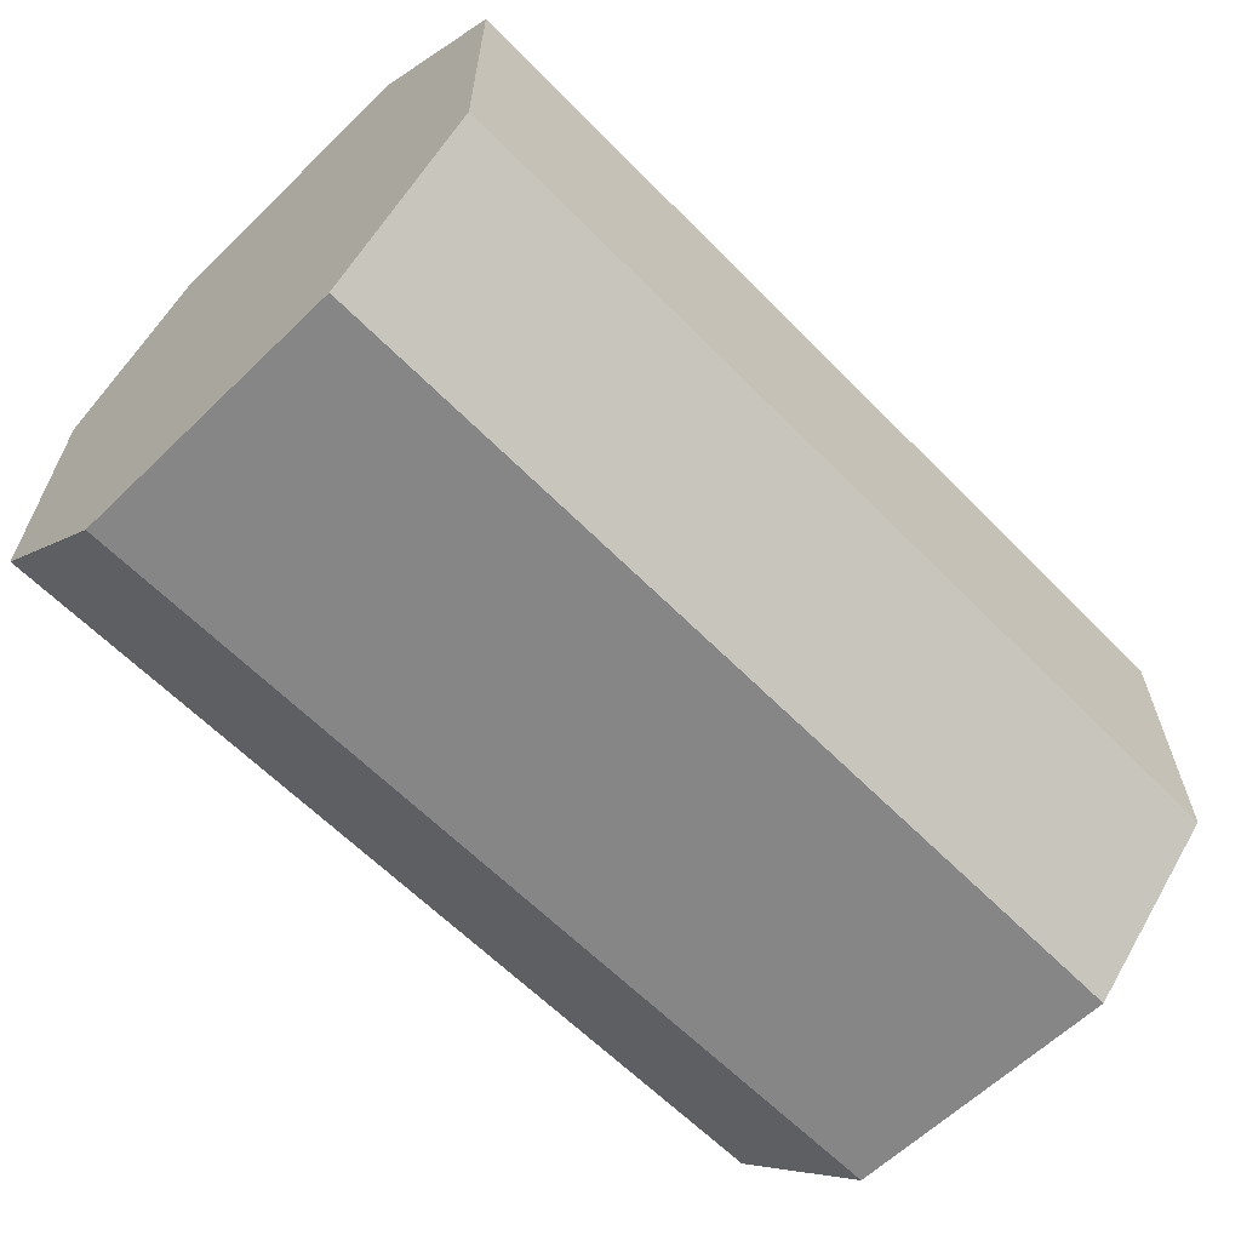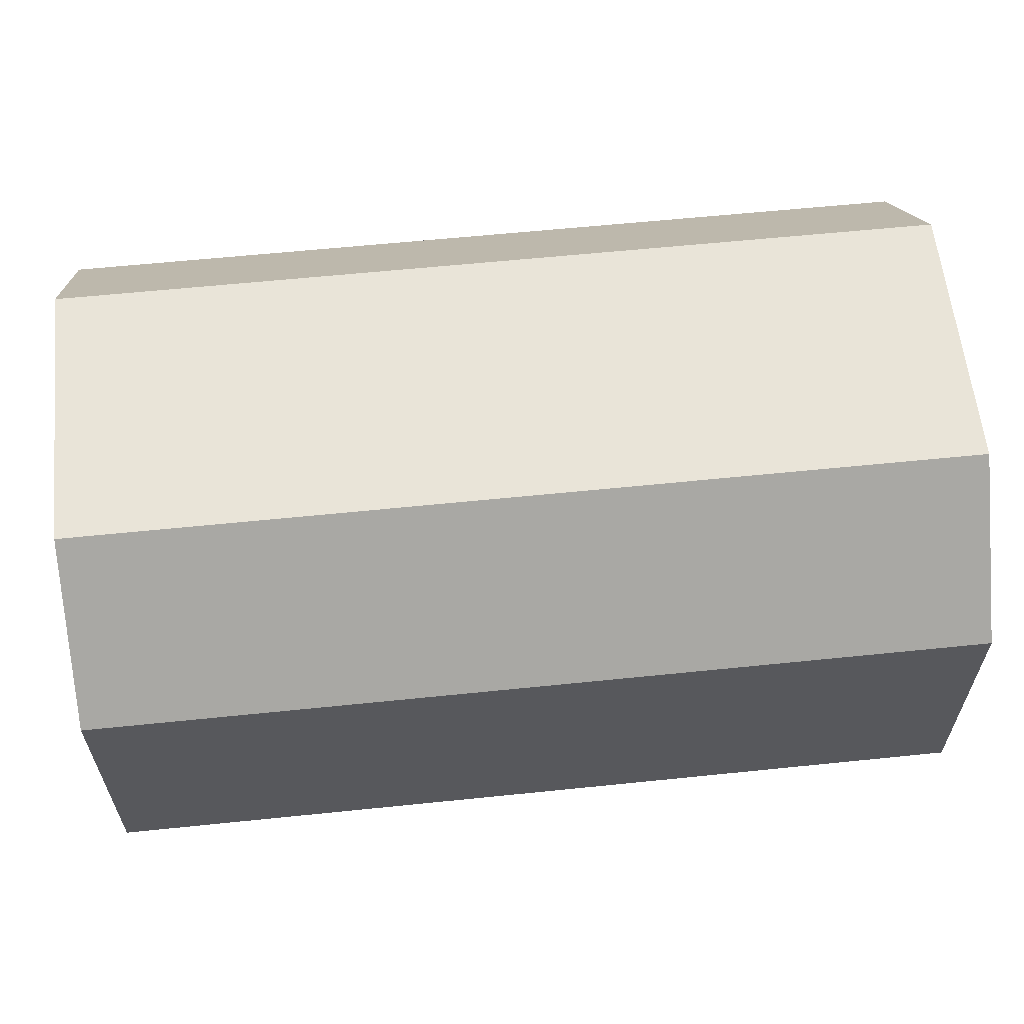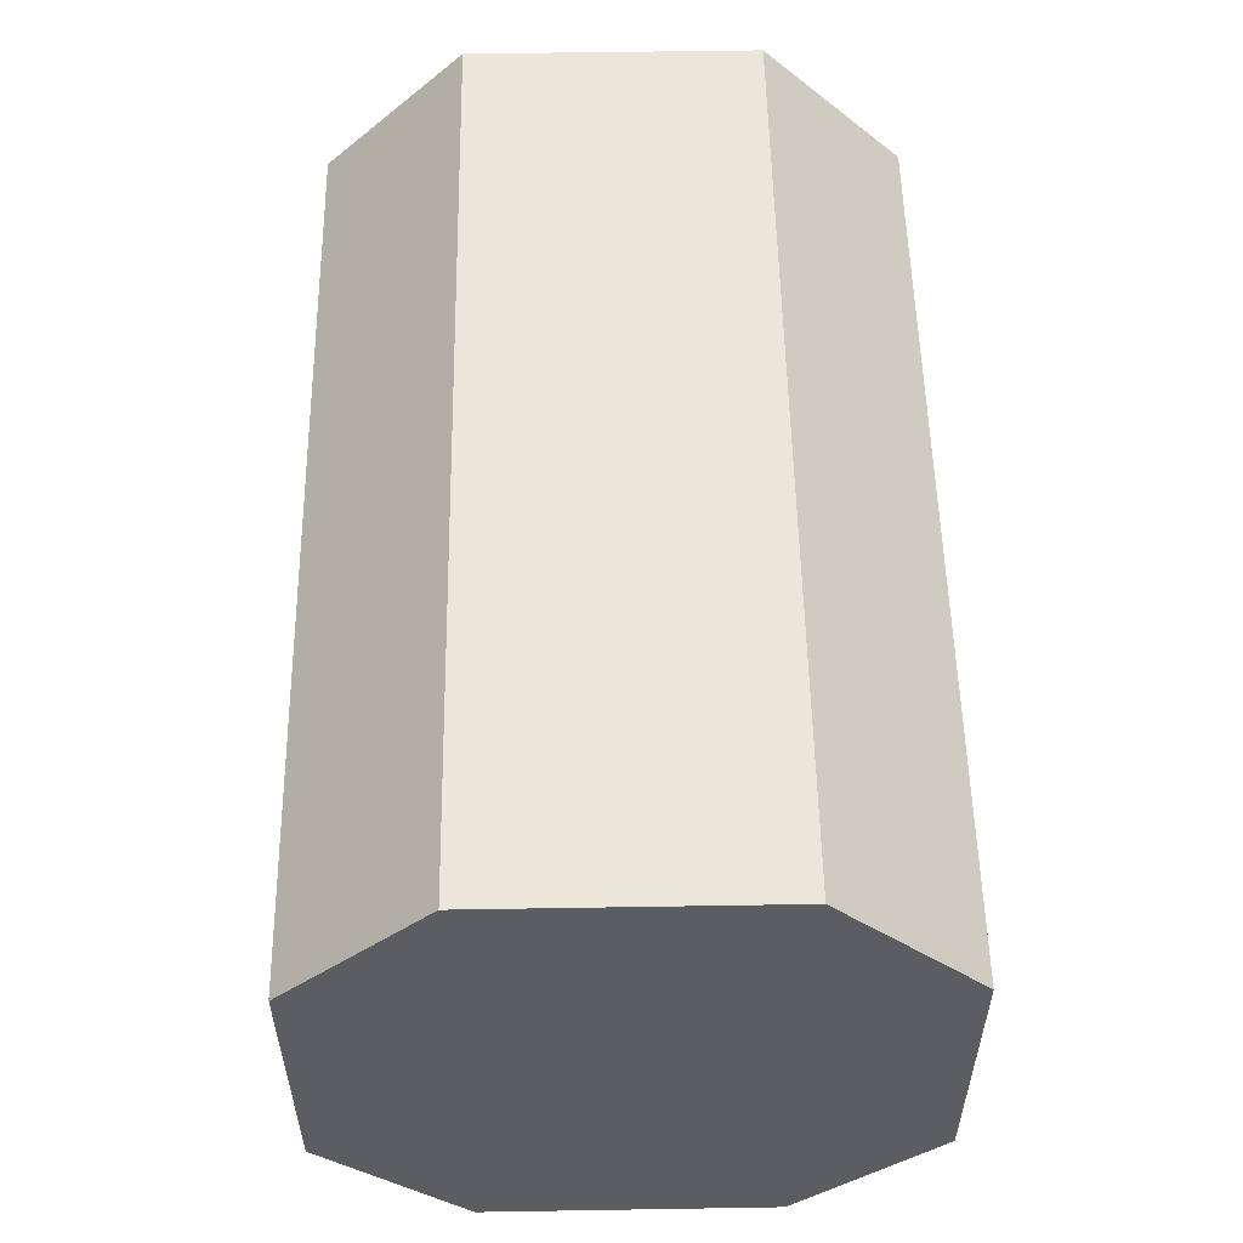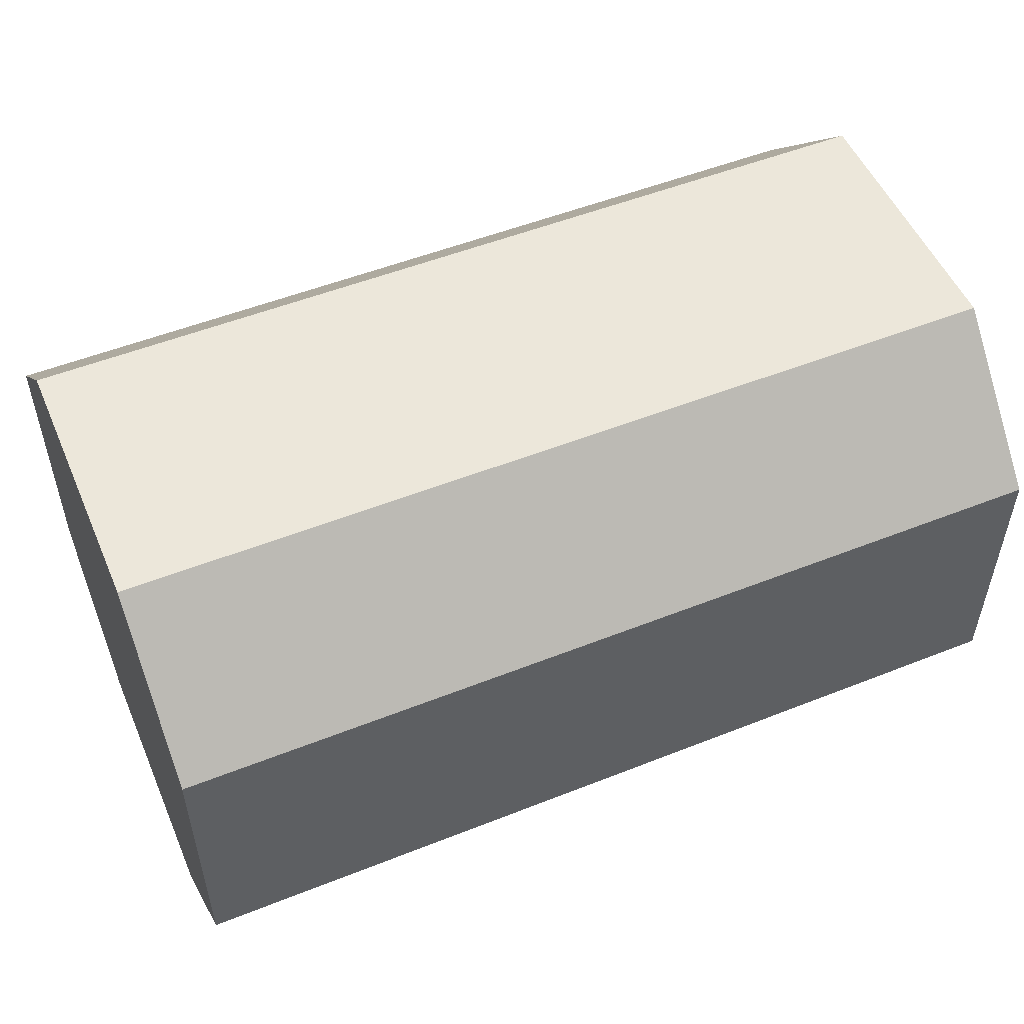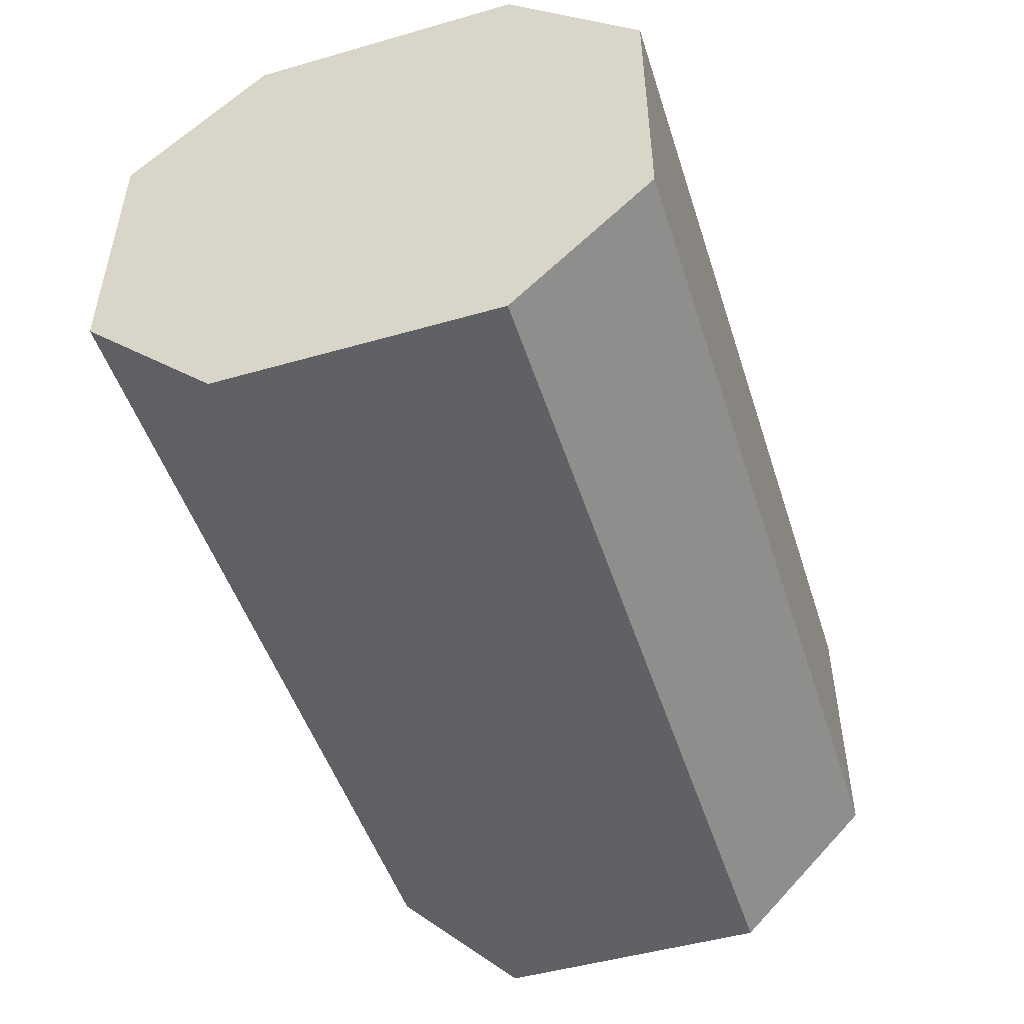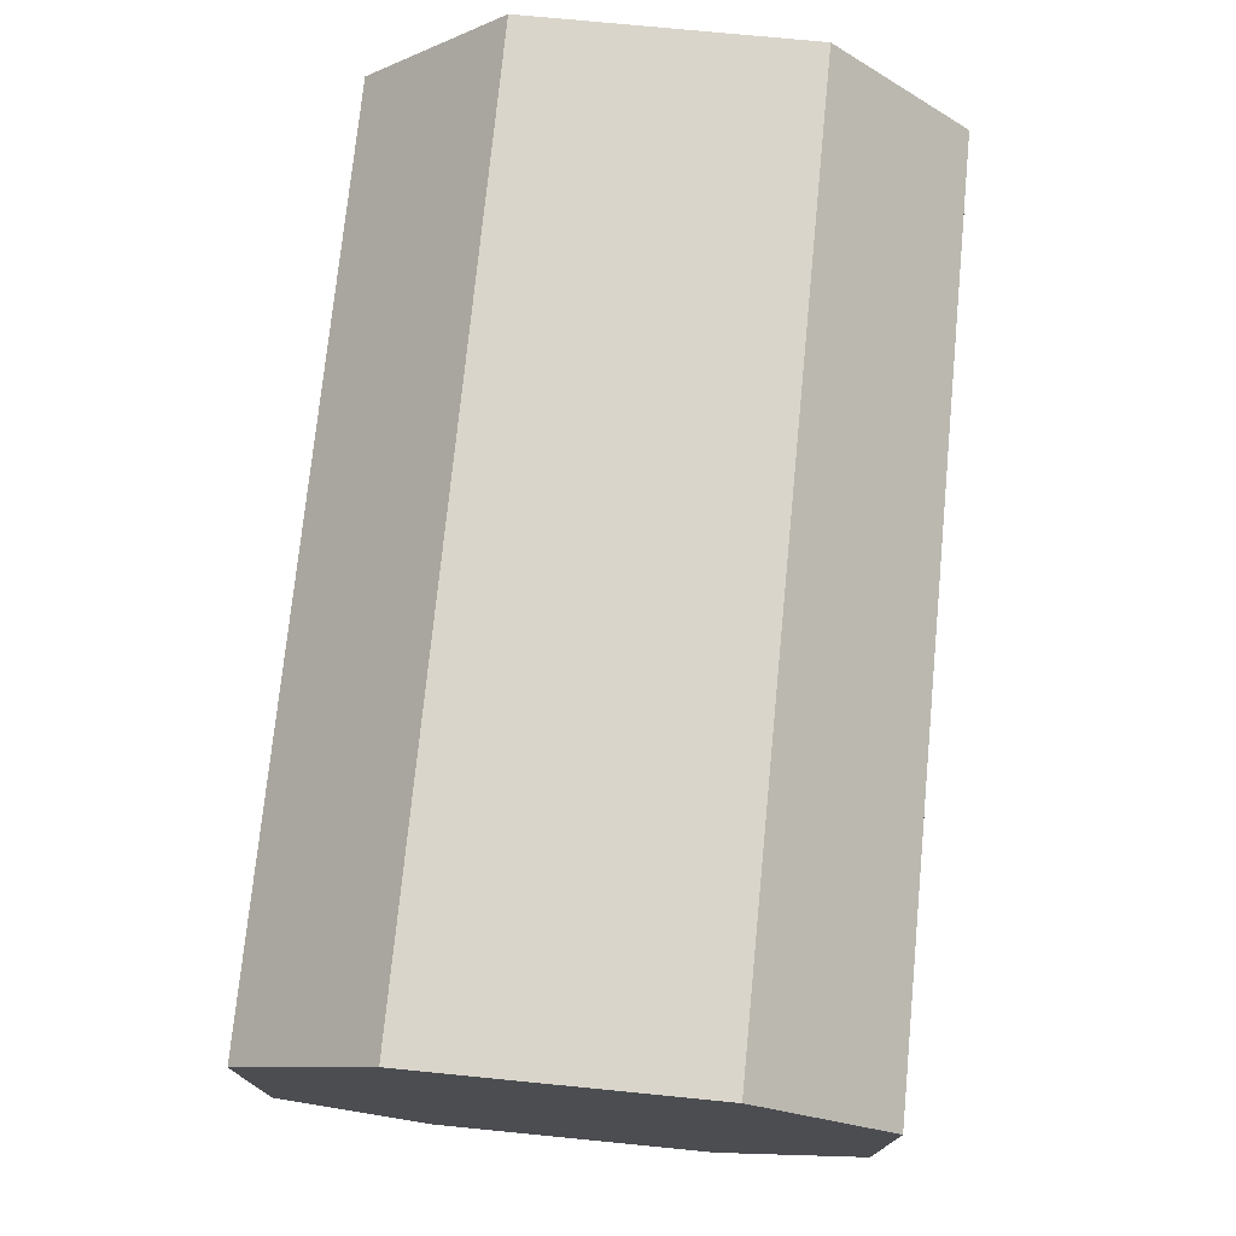
<metadata>
{"format":"obj","ext":"obj","renderer":"f3d","projection":"perspective","resolution":1024,"background":"white","views":[{"elev":-62.2,"azim":134.3,"up":"+Z"},{"elev":60.6,"azim":-6.0,"up":"+Y"},{"elev":54.4,"azim":89.0,"up":"+Y"},{"elev":52.5,"azim":156.9,"up":"+Y"},{"elev":-49.3,"azim":-72.4,"up":"+Y"},{"elev":74.2,"azim":95.6,"up":"+Y"}]}
</metadata>
<code>
o Tube
v 0 0.6142 -0.3088
v 2 0.6142 -0.3088
v 0 0.3088 -0.6142
v 2 0.3088 -0.6142
v 0 -0.3088 -0.6142
v 2 -0.3088 -0.6142
v 0 -0.6142 -0.3088
v 2 -0.6142 -0.3088
v 0 -0.6142 0.3088
v 2 -0.6142 0.3088
v 0 -0.3088 0.6142
v 2 -0.3088 0.6142
v 0 0.3088 0.6142
v 2 0.3088 0.6142
v 0 0.6142 0.3088
v 2 0.6142 0.3088
f 1 2 4
f 4 6 5
f 6 8 7
f 8 10 9
f 10 12 11
f 12 14 13
f 6 4 8
f 15 16 2
f 14 16 15
f 13 15 1
f 3 1 4
f 3 4 5
f 5 6 7
f 7 8 9
f 9 10 11
f 11 12 13
f 2 14 4
f 2 16 14
f 10 8 12
f 1 15 2
f 4 14 8
f 8 14 12
f 13 14 15
f 3 7 1
f 3 5 7
f 7 9 11
f 7 11 13
f 7 13 1

</code>
